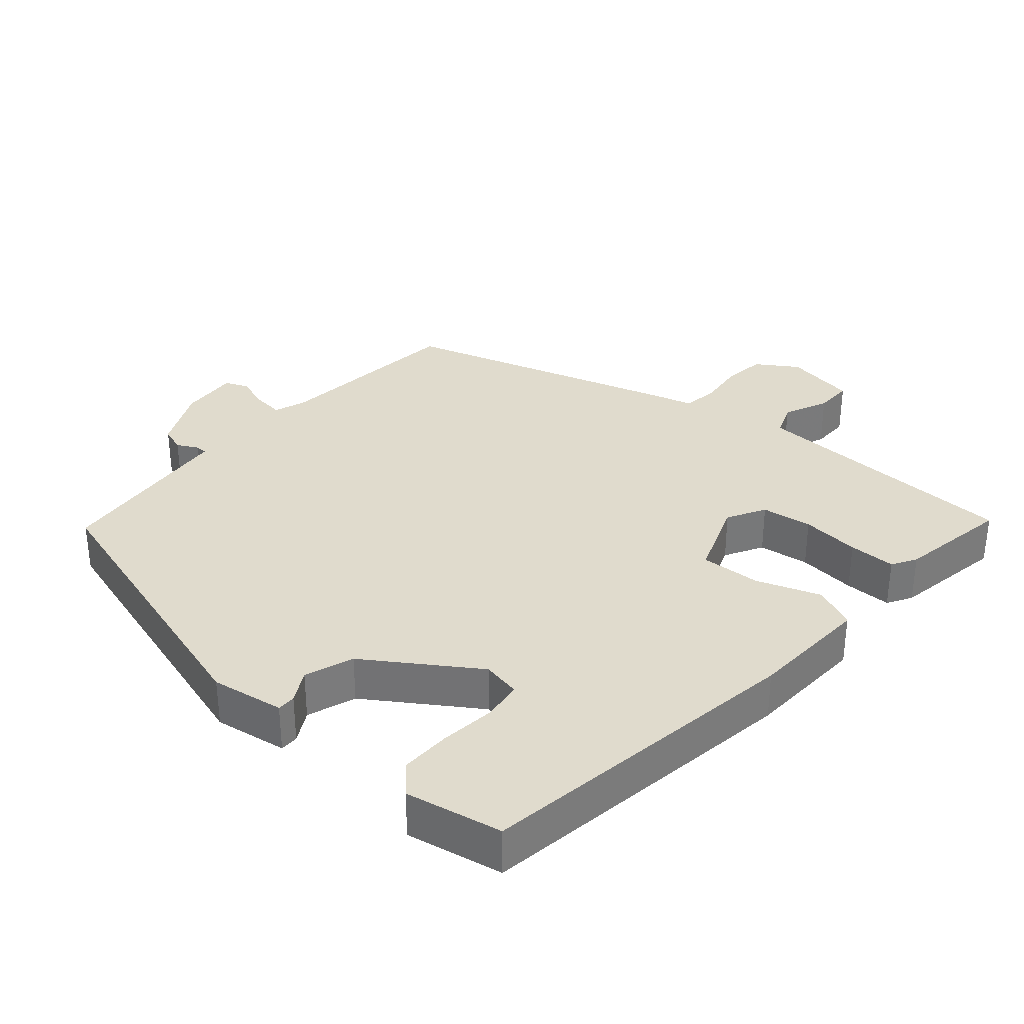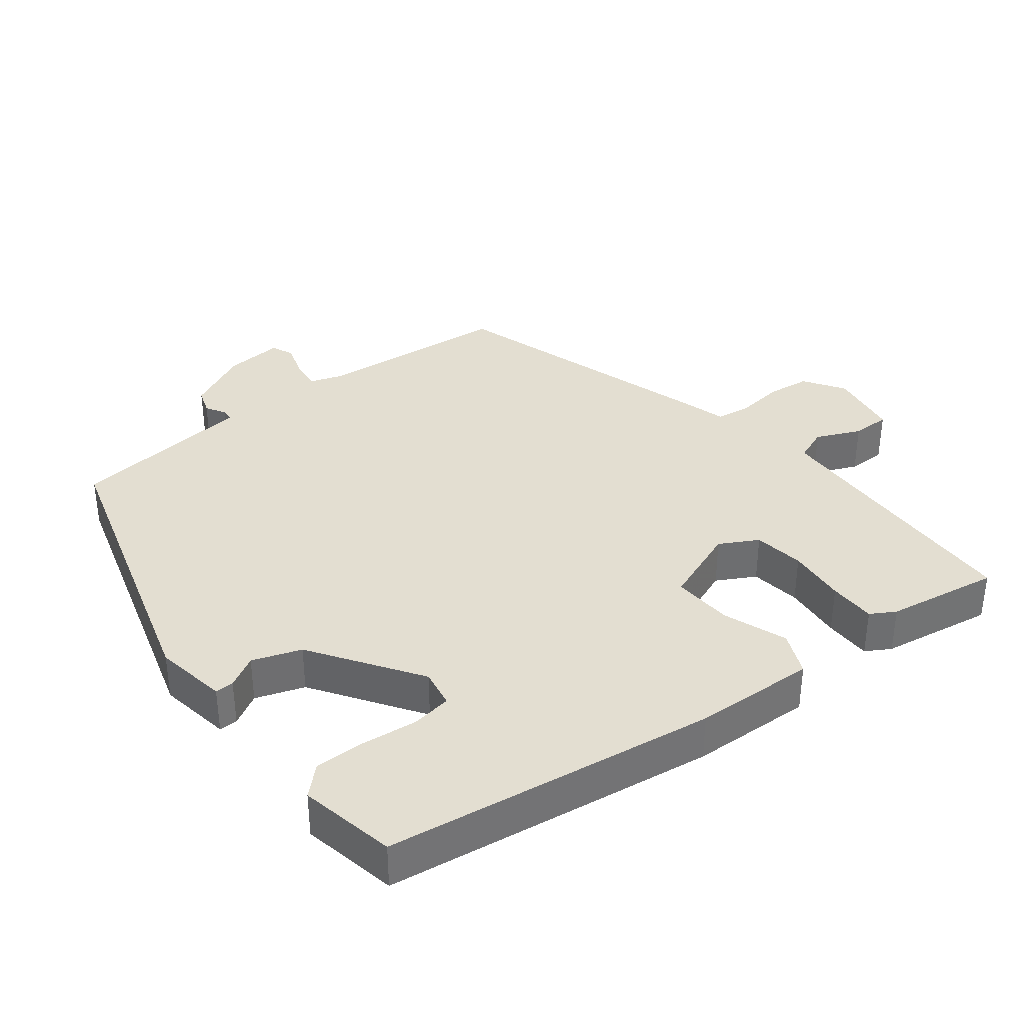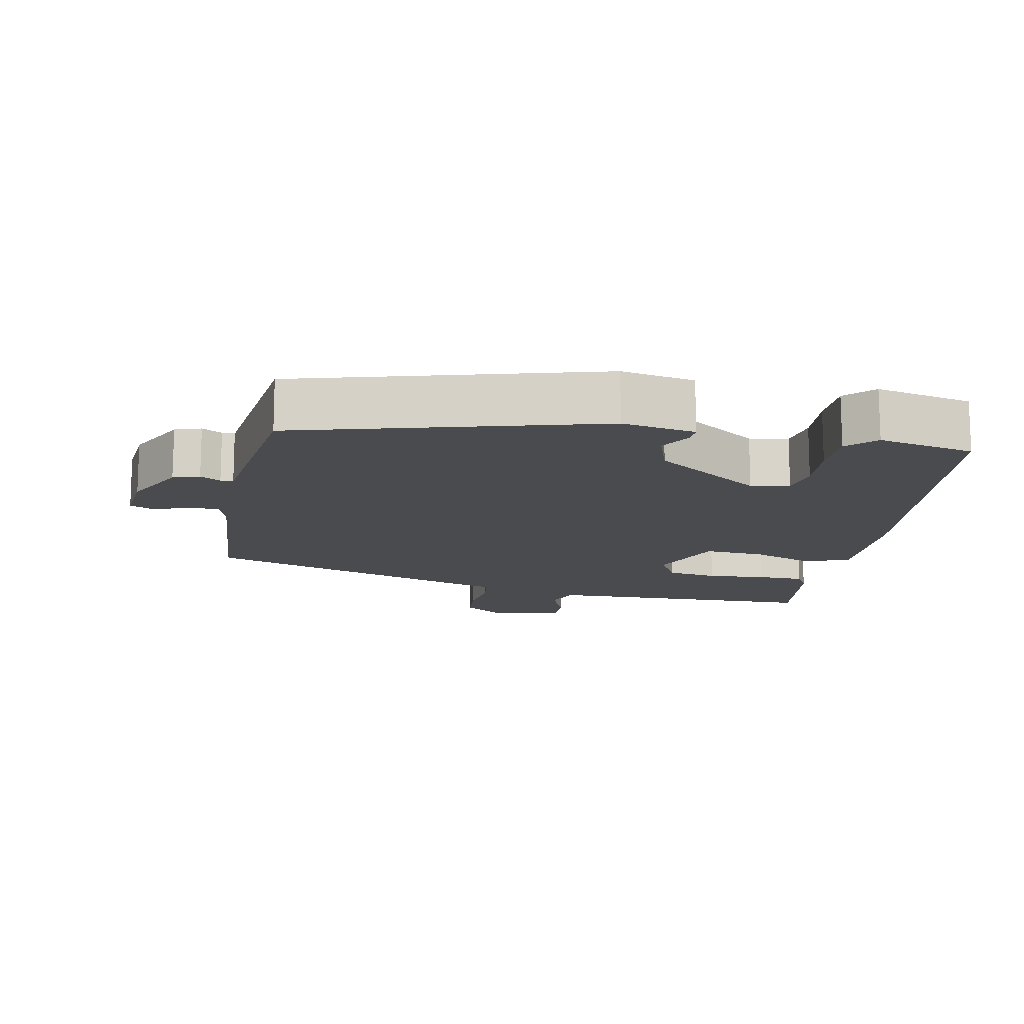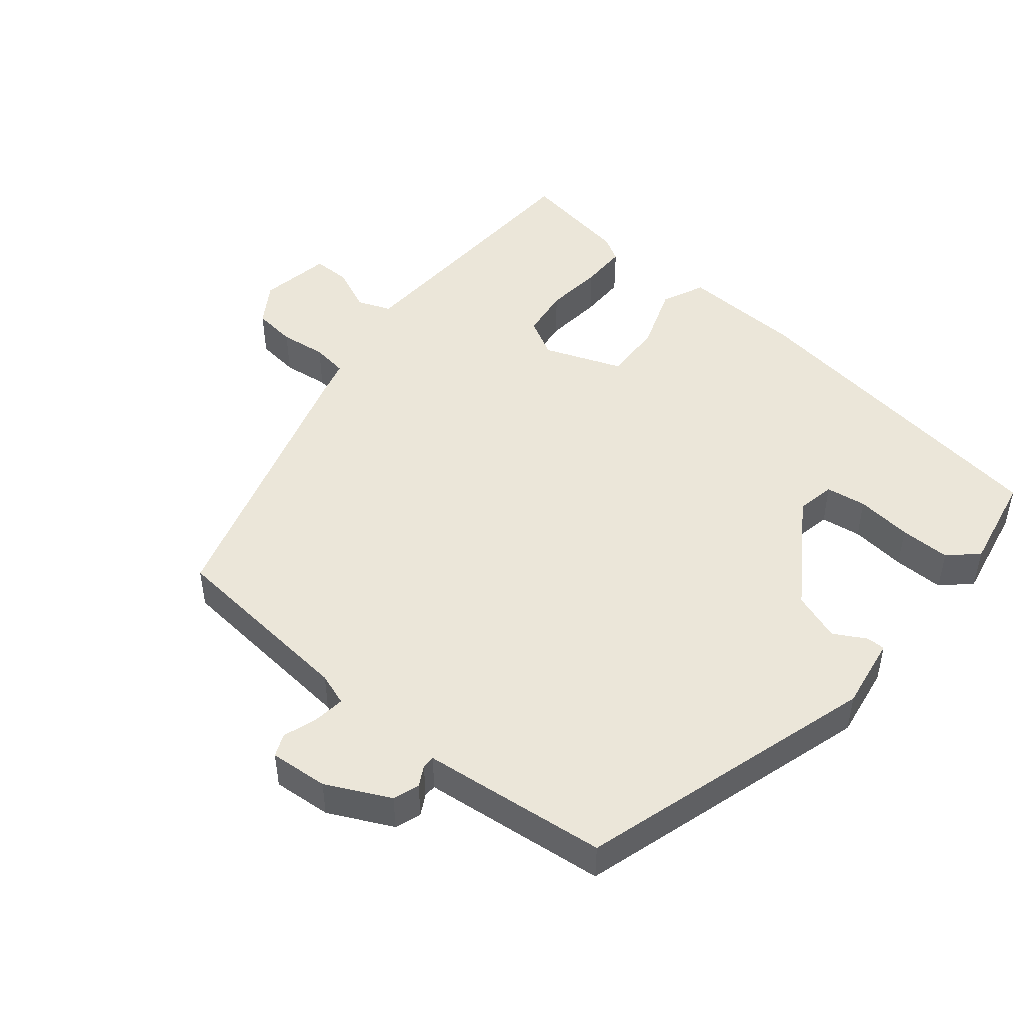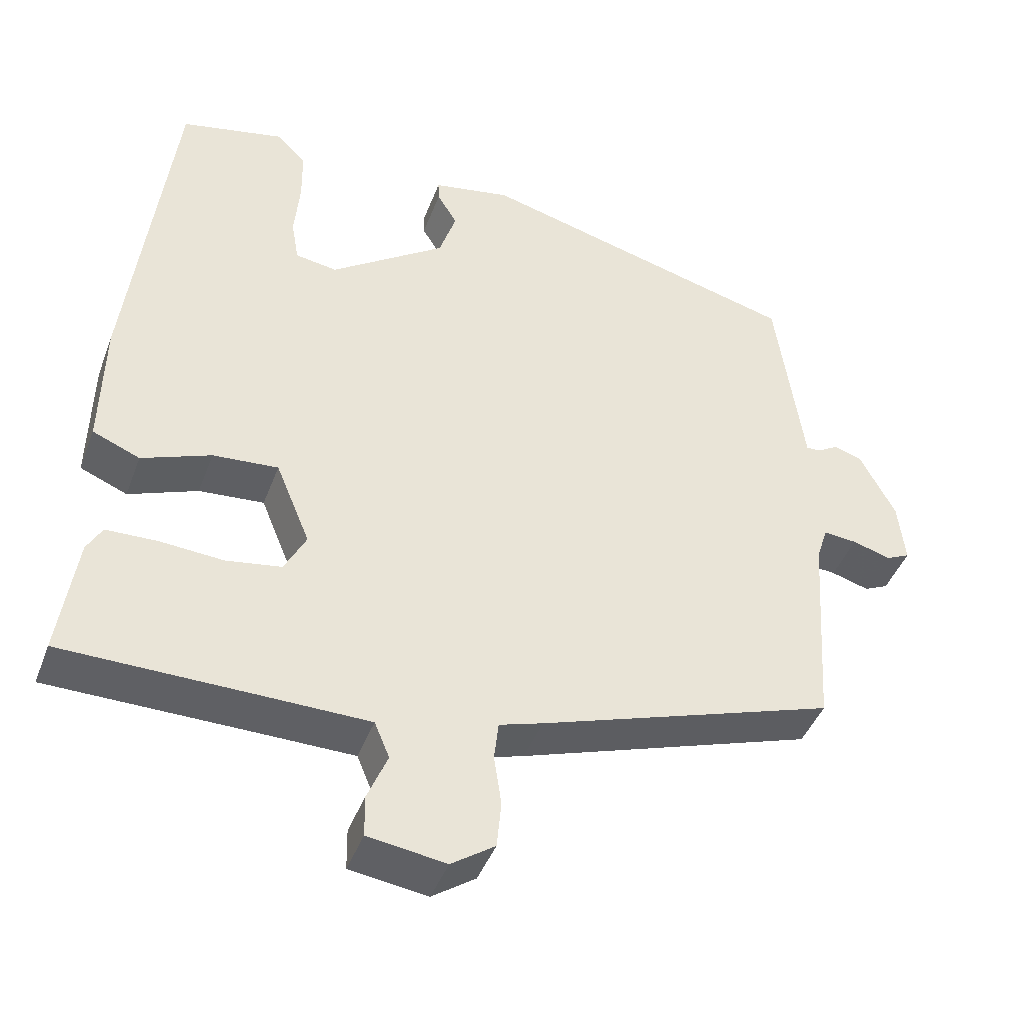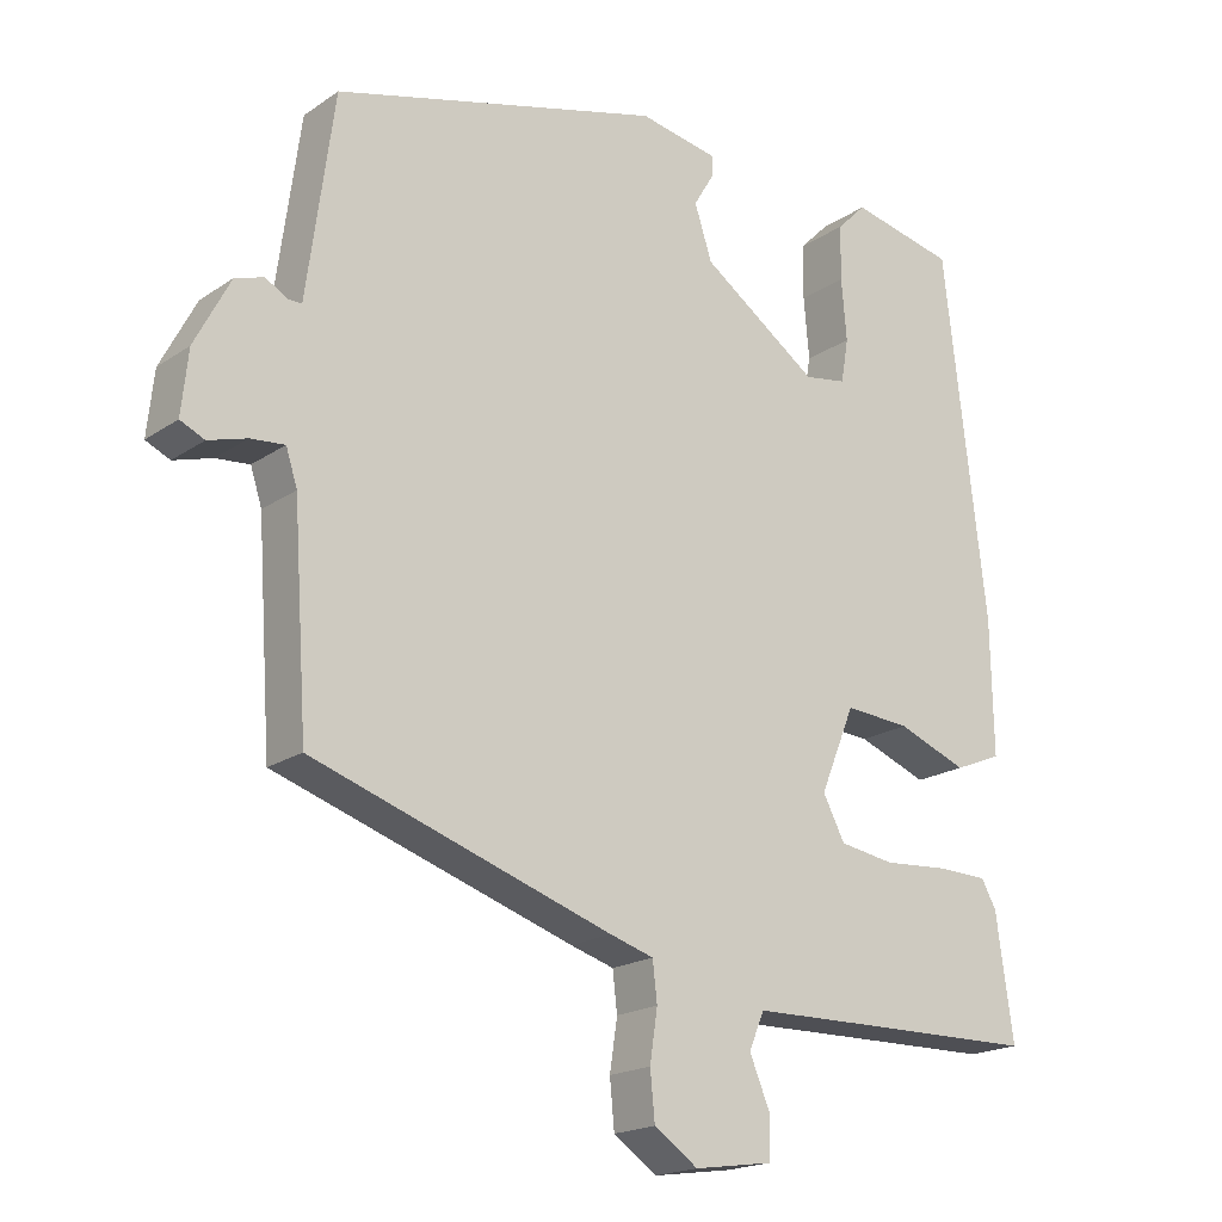
<metadata>
{"format":"obj","ext":"obj","renderer":"f3d","projection":"perspective","resolution":1024,"background":"white","views":[{"elev":33.3,"azim":42.6,"up":"+Y"},{"elev":36.3,"azim":53.4,"up":"+Y"},{"elev":-14.0,"azim":-10.6,"up":"+Y"},{"elev":47.7,"azim":-48.9,"up":"+Y"},{"elev":-43.5,"azim":160.1,"up":"+Z"},{"elev":-18.8,"azim":-38.2,"up":"+Z"}]}
</metadata>
<code>
v 0.44 0.07 0.495
v 0.496 0.07 0.014
v 0.499 0.07 -0.162
v 0.436 0.07 -0.188
v 0.344 0.07 -0.152
v 0.257 0.07 -0.145
v 0.211 0.07 -0.257
v 0.24 0.07 -0.313
v 0.313 0.07 -0.325
v 0.398 0.07 -0.319
v 0.466 0.07 -0.321
v 0.486 0.07 -0.357
v 0.509 0.07 -0.52
v 0.251 0.07 -0.523
v 0.111 0.07 -0.525
v 0.091 0.07 -0.573
v 0.118 0.07 -0.638
v 0.117 0.07 -0.693
v 0.013 0.07 -0.708
v -0.045 0.07 -0.668
v -0.051 0.07 -0.605
v -0.041 0.07 -0.538
v -0.047 0.07 -0.486
v -0.105 0.07 -0.468
v -0.501 0.07 -0.335
v -0.52 0.07 -0.055
v -0.535 0.07 -0.008
v -0.58 0.07 -0.012
v -0.631 0.07 -0.027
v -0.663 0.07 -0.012
v -0.654 0.07 0.072
v -0.607 0.07 0.162
v -0.569 0.07 0.174
v -0.54 0.07 0.157
v -0.522 0.07 0.157
v -0.513 0.07 0.224
v -0.486 0.07 0.423
v -0.052 0.07 0.538
v 0.053 0.07 0.518
v 0.052 0.07 0.491
v 0.025 0.07 0.446
v 0.048 0.07 0.375
v 0.202 0.07 0.266
v 0.258 0.07 0.275
v 0.268 0.07 0.333
v 0.261 0.07 0.414
v 0.262 0.07 0.487
v 0.301 0.07 0.526
v 0.44 0 0.495
v 0.496 0 0.014
v 0.499 0 -0.162
v 0.436 0 -0.188
v 0.344 0 -0.152
v 0.257 0 -0.145
v 0.211 0 -0.257
v 0.24 0 -0.313
v 0.313 0 -0.325
v 0.398 0 -0.319
v 0.466 0 -0.321
v 0.486 0 -0.357
v 0.509 0 -0.52
v 0.251 0 -0.523
v 0.111 0 -0.525
v 0.091 0 -0.573
v 0.118 0 -0.638
v 0.117 0 -0.693
v 0.013 0 -0.708
v -0.045 0 -0.668
v -0.051 0 -0.605
v -0.041 0 -0.538
v -0.047 0 -0.486
v -0.105 0 -0.468
v -0.501 0 -0.335
v -0.52 0 -0.055
v -0.535 0 -0.008
v -0.58 0 -0.012
v -0.631 0 -0.027
v -0.663 0 -0.012
v -0.654 0 0.072
v -0.607 0 0.162
v -0.569 0 0.174
v -0.54 0 0.157
v -0.522 0 0.157
v -0.513 0 0.224
v -0.486 0 0.423
v -0.052 0 0.538
v 0.053 0 0.518
v 0.052 0 0.491
v 0.025 0 0.446
v 0.048 0 0.375
v 0.202 0 0.266
v 0.258 0 0.275
v 0.268 0 0.333
v 0.261 0 0.414
v 0.262 0 0.487
v 0.301 0 0.526
f 45 46 47 48
f 45 48 1 2
f 44 45 2 3
f 43 44 3 4
f 42 43 4 5
f 38 39 40 41
f 38 41 42
f 35 36 37 38
f 35 38 42 5
f 31 32 33 34
f 28 29 30 31
f 27 28 31 34
f 26 27 34 35
f 23 24 25 26
f 19 20 21 22
f 19 22 23
f 16 17 18 19
f 15 16 19 23
f 14 15 23 26
f 9 10 11 12
f 8 9 12 13
f 26 35 5 6
f 8 13 14 26
f 7 8 26
f 6 7 26
f 96 95 94 93
f 50 49 96 93
f 51 50 93 92
f 52 51 92 91
f 53 52 91 90
f 89 88 87 86
f 90 89 86
f 86 85 84 83
f 53 90 86 83
f 82 81 80 79
f 79 78 77 76
f 82 79 76 75
f 83 82 75 74
f 74 73 72 71
f 70 69 68 67
f 71 70 67
f 67 66 65 64
f 71 67 64 63
f 74 71 63 62
f 60 59 58 57
f 61 60 57 56
f 54 53 83 74
f 74 62 61 56
f 74 56 55
f 74 55 54
f 1 49 50 2
f 2 50 51 3
f 3 51 52 4
f 4 52 53 5
f 5 53 54 6
f 6 54 55 7
f 7 55 56 8
f 8 56 57 9
f 9 57 58 10
f 10 58 59 11
f 11 59 60 12
f 12 60 61 13
f 13 61 62 14
f 14 62 63 15
f 15 63 64 16
f 16 64 65 17
f 17 65 66 18
f 18 66 67 19
f 19 67 68 20
f 20 68 69 21
f 21 69 70 22
f 22 70 71 23
f 23 71 72 24
f 24 72 73 25
f 25 73 74 26
f 26 74 75 27
f 27 75 76 28
f 28 76 77 29
f 29 77 78 30
f 30 78 79 31
f 31 79 80 32
f 32 80 81 33
f 33 81 82 34
f 34 82 83 35
f 35 83 84 36
f 36 84 85 37
f 37 85 86 38
f 38 86 87 39
f 39 87 88 40
f 40 88 89 41
f 41 89 90 42
f 42 90 91 43
f 43 91 92 44
f 44 92 93 45
f 45 93 94 46
f 46 94 95 47
f 47 95 96 48
f 48 96 49 1

</code>
